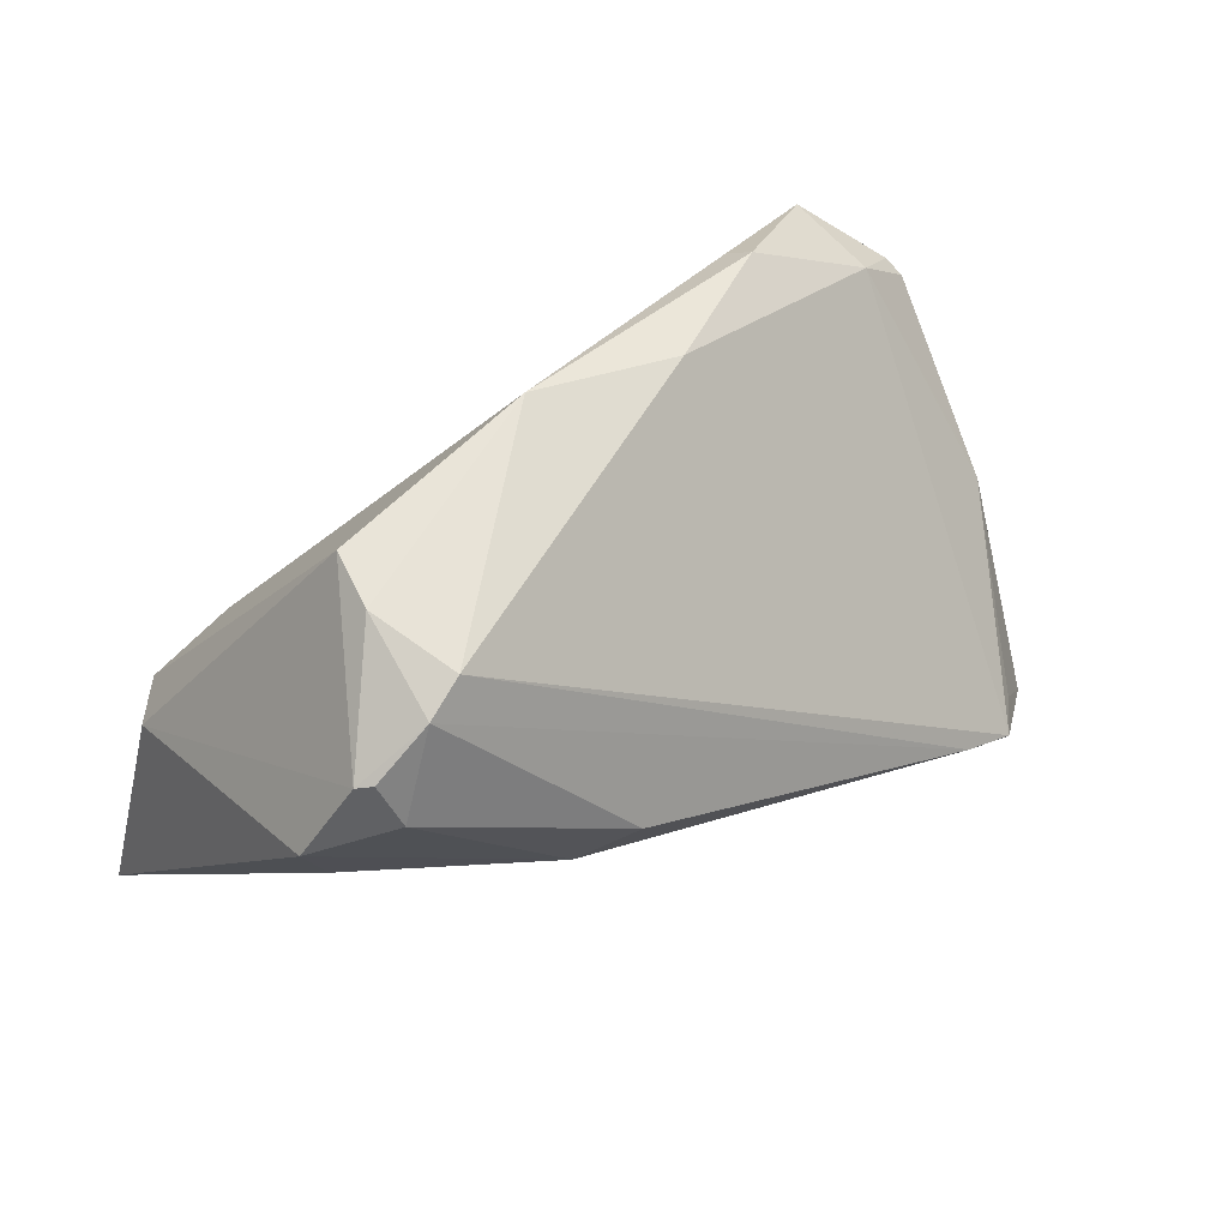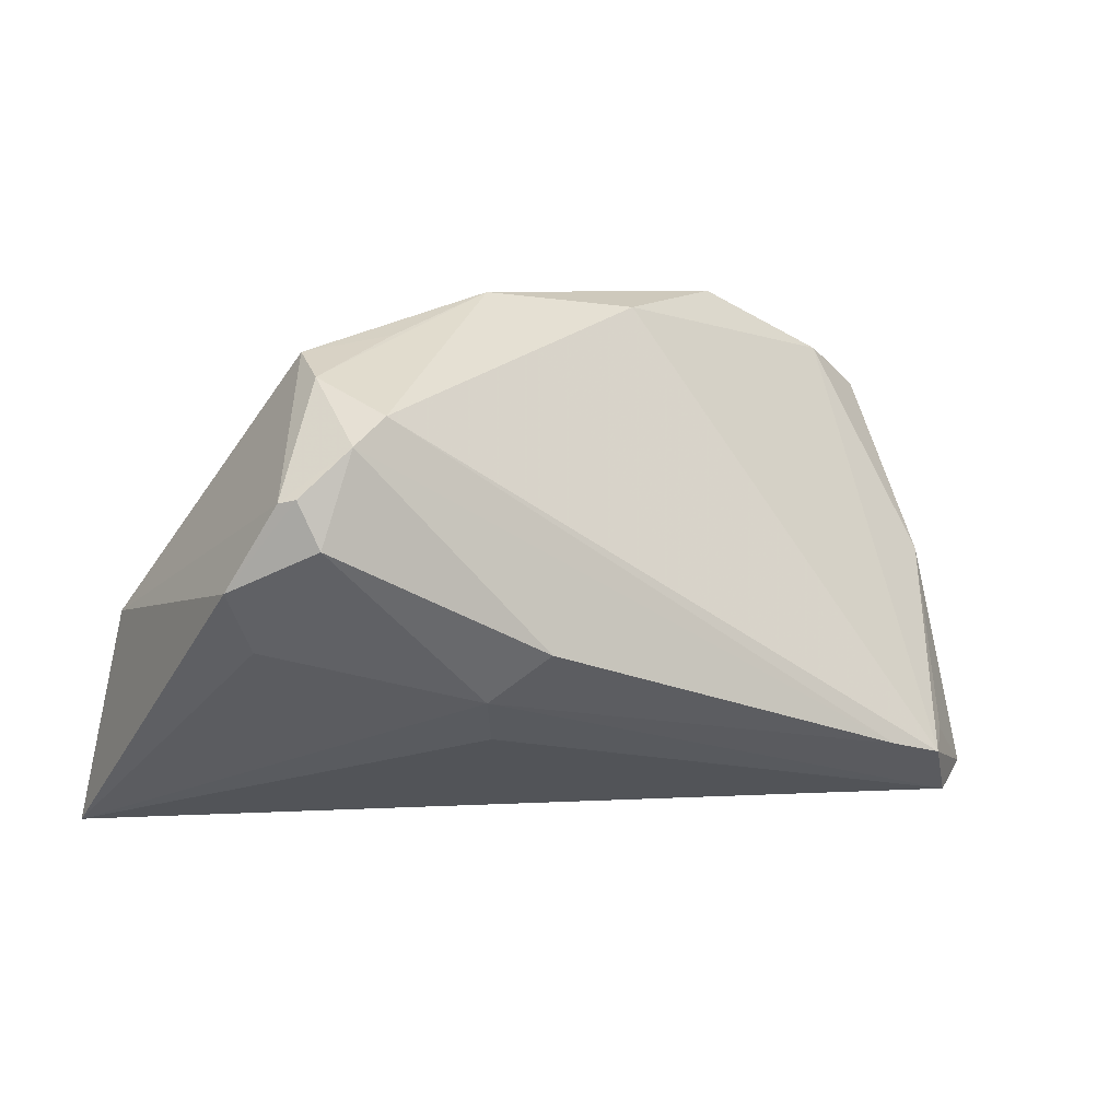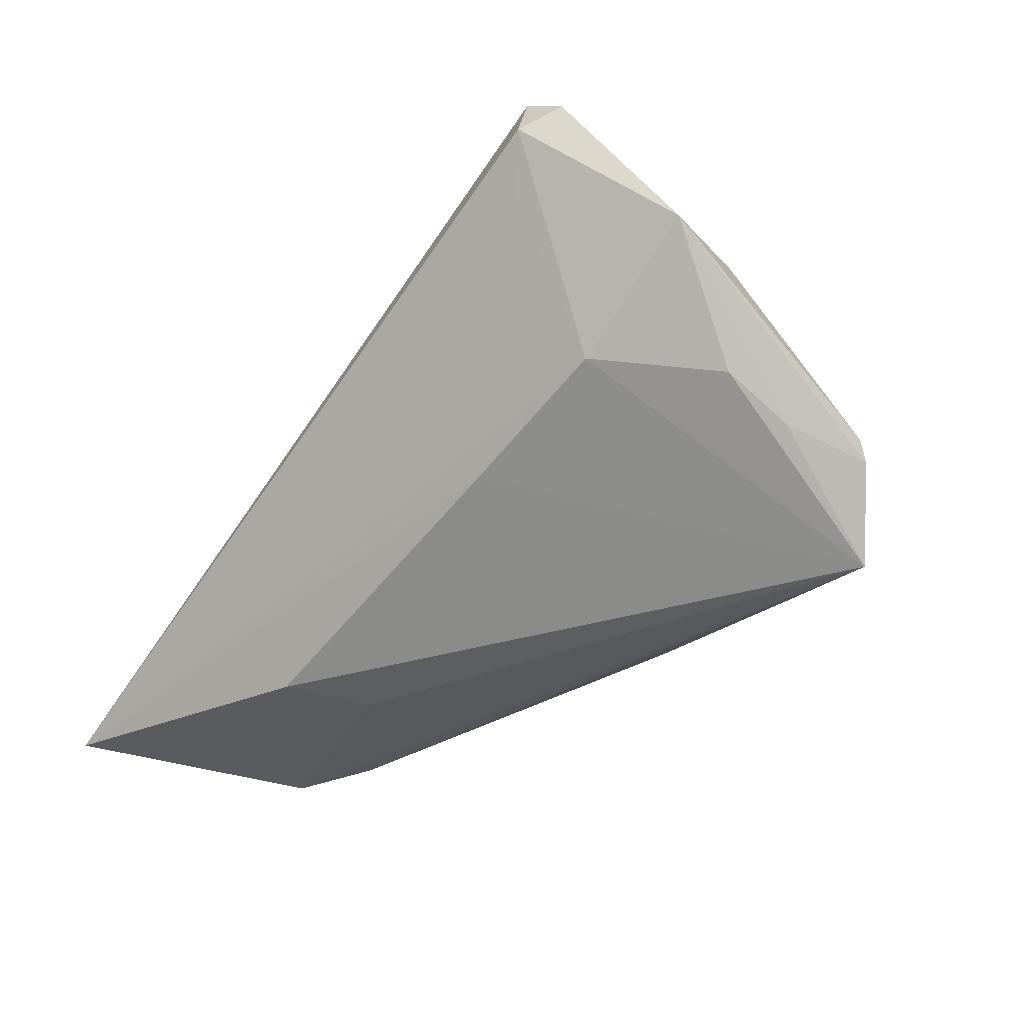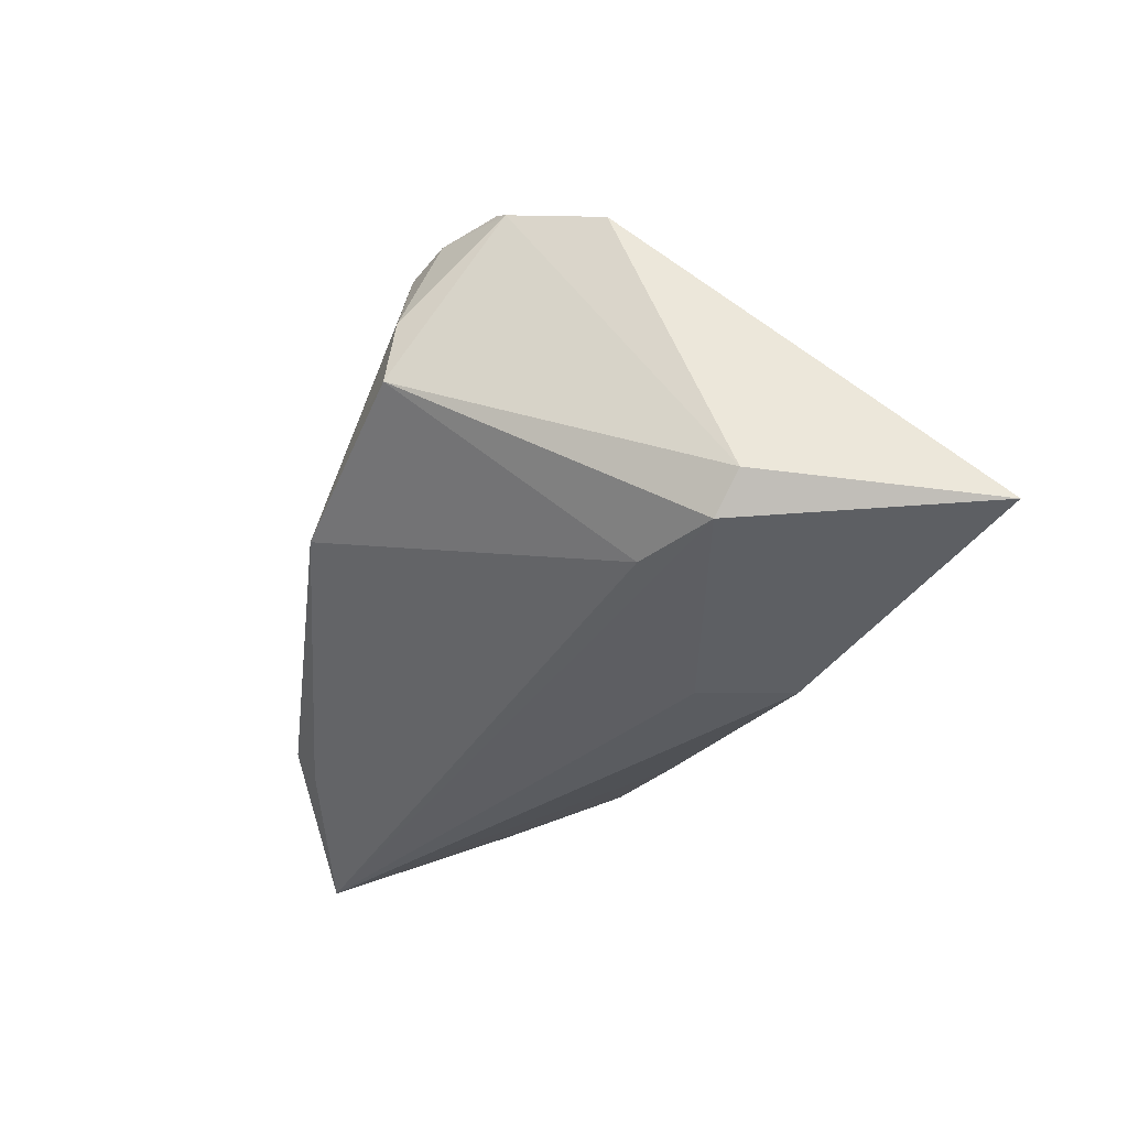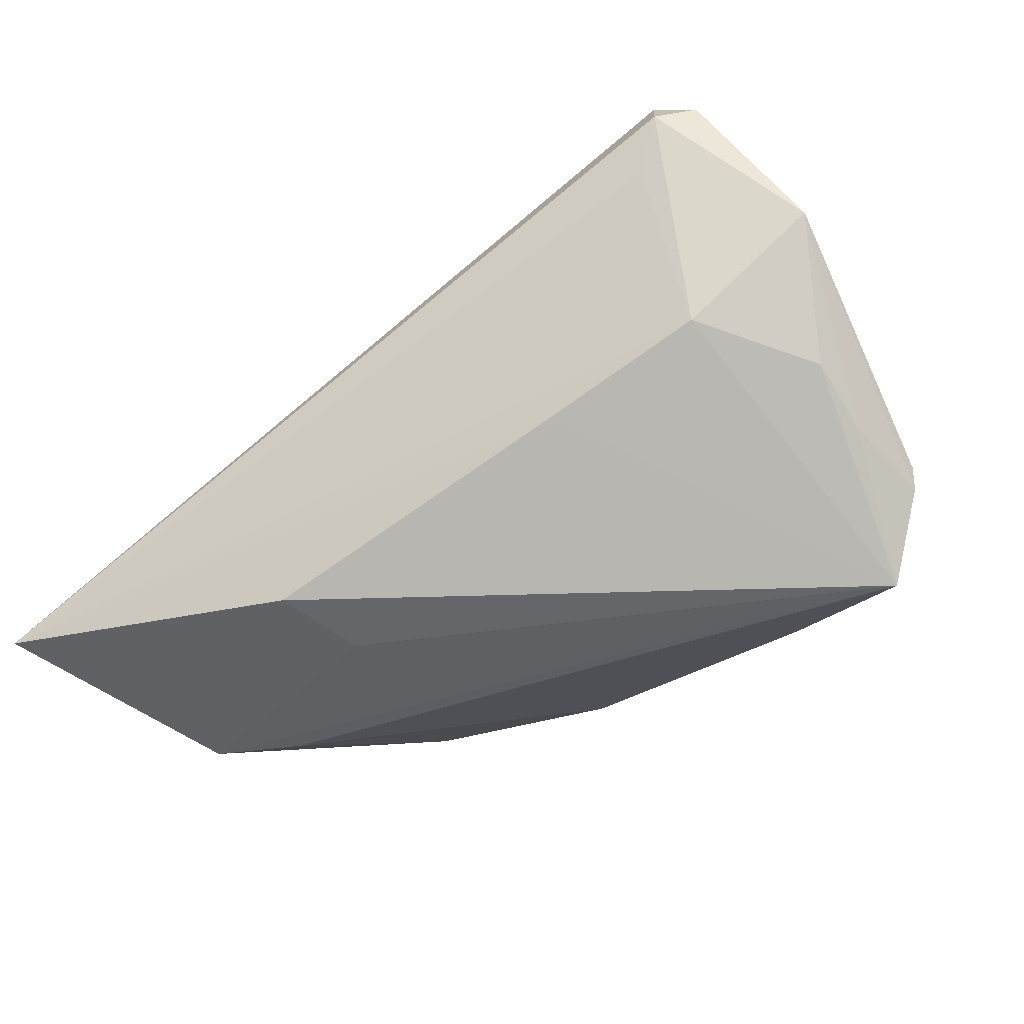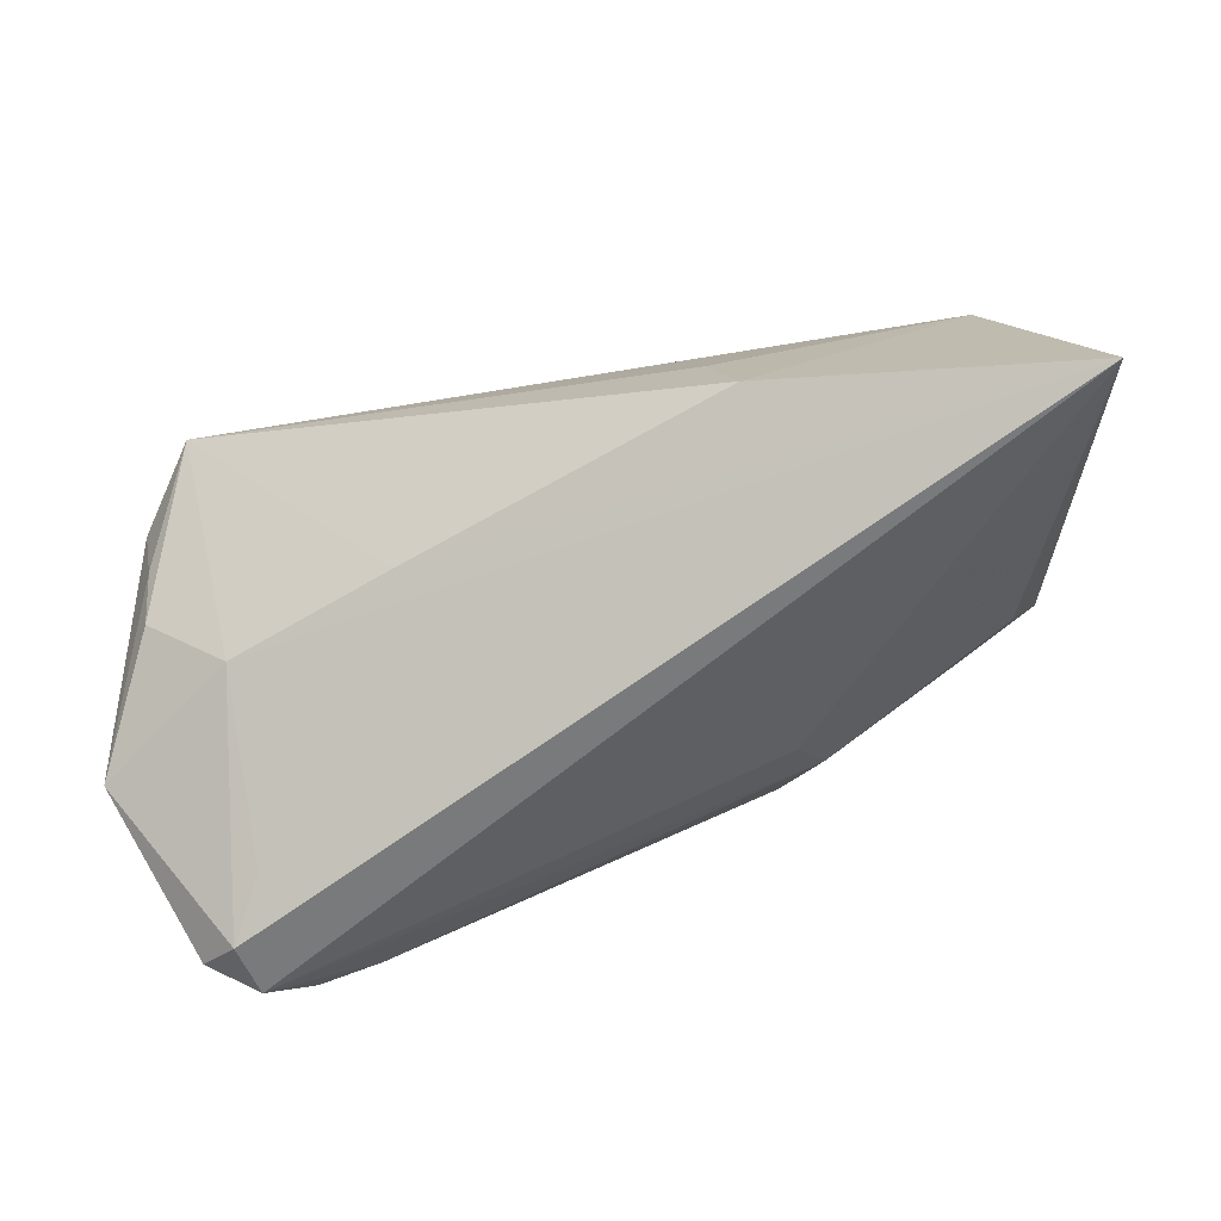
<metadata>
{"format":"obj","ext":"obj","renderer":"f3d","projection":"perspective","resolution":1024,"background":"white","views":[{"elev":50.3,"azim":-34.7,"up":"+Y"},{"elev":20.0,"azim":-27.0,"up":"+Y"},{"elev":-37.4,"azim":52.5,"up":"+Z"},{"elev":-34.4,"azim":-105.7,"up":"+Z"},{"elev":-51.8,"azim":33.8,"up":"+Z"},{"elev":-72.8,"azim":-166.2,"up":"+Y"}]}
</metadata>
<code>
v -0.01338 -0.0008317 0.02459
v 0.03883 -0.02931 0.009531
v -0.04277 0.0001882 0.01161
v -0.01918 -0.007078 0.02008
v 0.01222 0.02859 -0.004884
v -0.04463 -0.003009 -0.02336
v 0.04391 0.01825 -0.02618
v 0.04197 -0.02989 0.02224
v -0.03761 0.01338 0.01952
v 0.0188 -0.01954 -0.01542
v -0.02817 0.02564 0.01531
v 0.04723 -0.02884 0.01813
v 0.04949 -0.003584 0.001925
v -0.03923 0.01865 0.01726
v 0.04863 0.002353 -0.01571
v 0.04848 -0.006119 -0.0122
v -0.03096 0.02884 -0.002028
v -0.01948 -0.02133 -0.02618
v -0.05457 -0.03195 -0.02215
v 0.02871 0.02674 -0.01517
v 0.03804 -0.02248 0.026
v 0.05127 0.01173 -0.01514
v 0.04284 -0.03195 0.01594
v -0.01643 -0.01034 -0.02618
v -0.03487 0.001971 -0.02314
v 0.05047 0.01319 -0.01725
v 0.0412 -0.02168 0.02198
v 0.05457 -0.01815 0.0005466
v 0.02774 0.02454 -0.01854
v -0.02046 0.02985 -0.0008284
v 0.03821 -0.01866 -0.009691
v 0.03132 -0.01993 0.02618
v -0.04846 -0.004613 -0.01929
v -0.006035 0.03195 -0.006868
v 0.04948 -0.00538 0.0037
v -0.04085 0.01812 0.01599
v -0.04627 0.00816 0.01333
v 0.04398 0.01788 -0.01341
v -0.03271 0.02336 0.01704
v -0.0321 0.02791 0.005274
v -0.01659 -0.01378 0.01552
f 36 17 33
f 5 38 20
f 20 38 7
f 1 4 32
f 34 11 5
f 5 20 34
f 7 25 34
f 34 25 17
f 22 35 28
f 19 23 8
f 32 4 8
f 31 10 7
f 28 23 31
f 19 10 31
f 7 10 18
f 18 24 7
f 18 10 19
f 17 36 40
f 11 34 40
f 7 24 6
f 6 25 7
f 6 18 19
f 24 18 6
f 6 19 33
f 33 17 6
f 17 25 6
f 11 40 39
f 32 11 39
f 39 1 32
f 39 36 14
f 39 40 36
f 29 20 7
f 7 34 29
f 29 34 20
f 7 38 26
f 38 22 26
f 26 22 28
f 38 35 13
f 13 22 38
f 35 22 13
f 41 4 19
f 19 8 41
f 41 8 4
f 32 8 21
f 5 11 21
f 21 11 32
f 21 38 5
f 21 35 38
f 28 31 16
f 16 31 7
f 2 23 19
f 19 31 2
f 2 31 23
f 30 34 17
f 17 40 30
f 30 40 34
f 33 19 37
f 14 36 37
f 37 36 33
f 35 21 27
f 7 26 15
f 15 16 7
f 15 26 28
f 28 16 15
f 19 4 3
f 3 37 19
f 4 37 3
f 14 37 9
f 9 39 14
f 1 39 9
f 4 1 9
f 9 37 4
f 12 21 8
f 12 27 21
f 12 23 28
f 12 8 23
f 28 35 12
f 35 27 12

</code>
